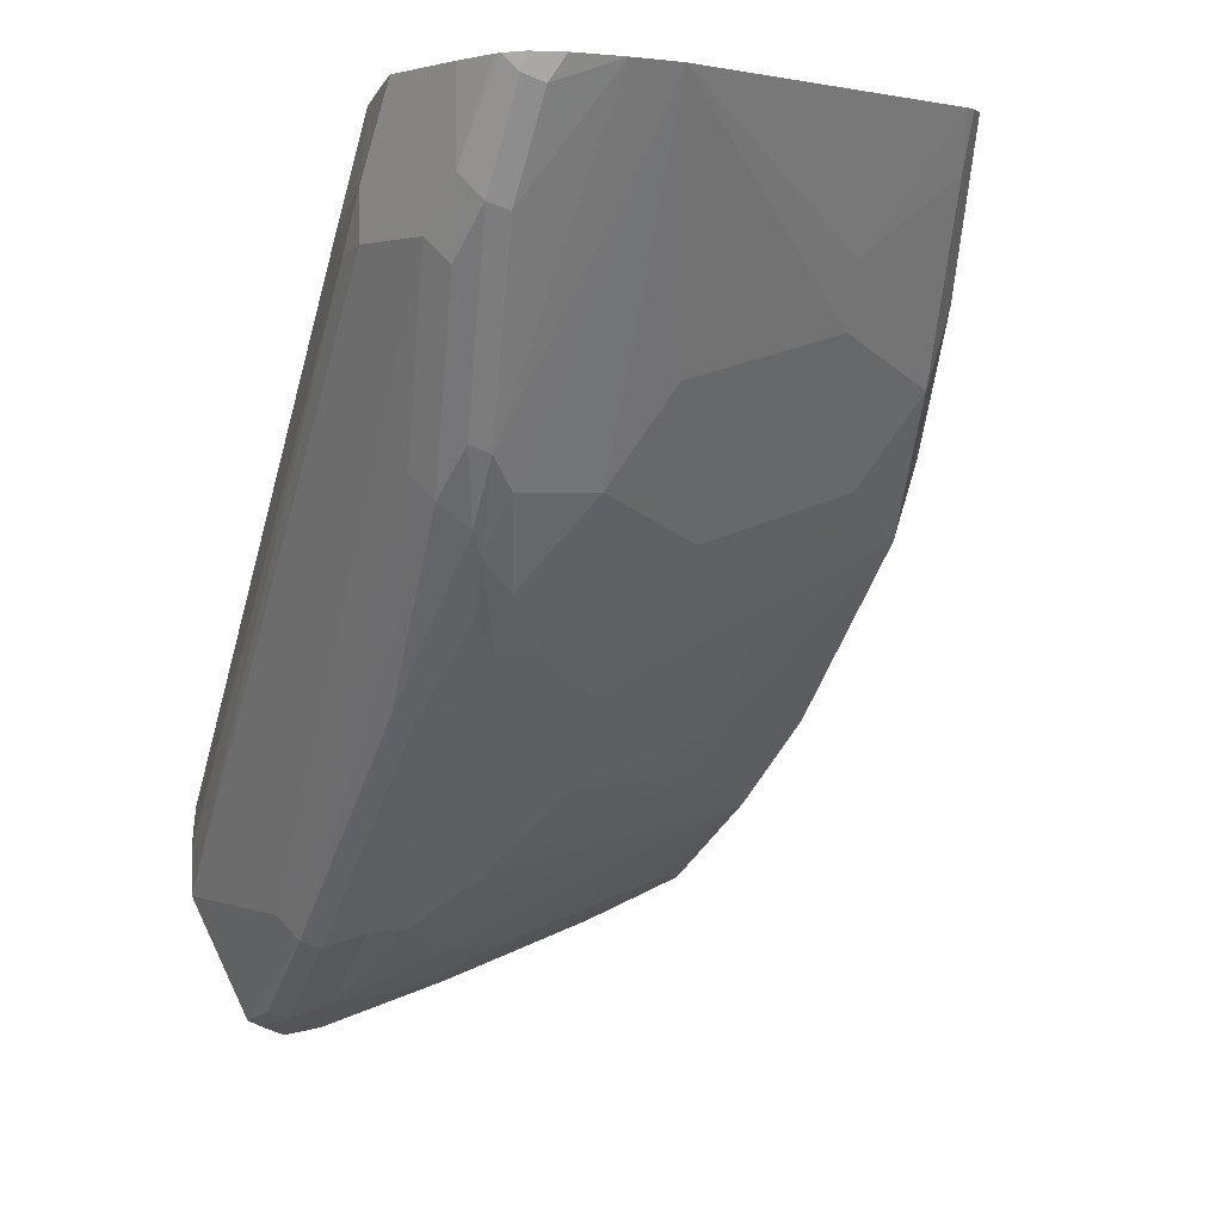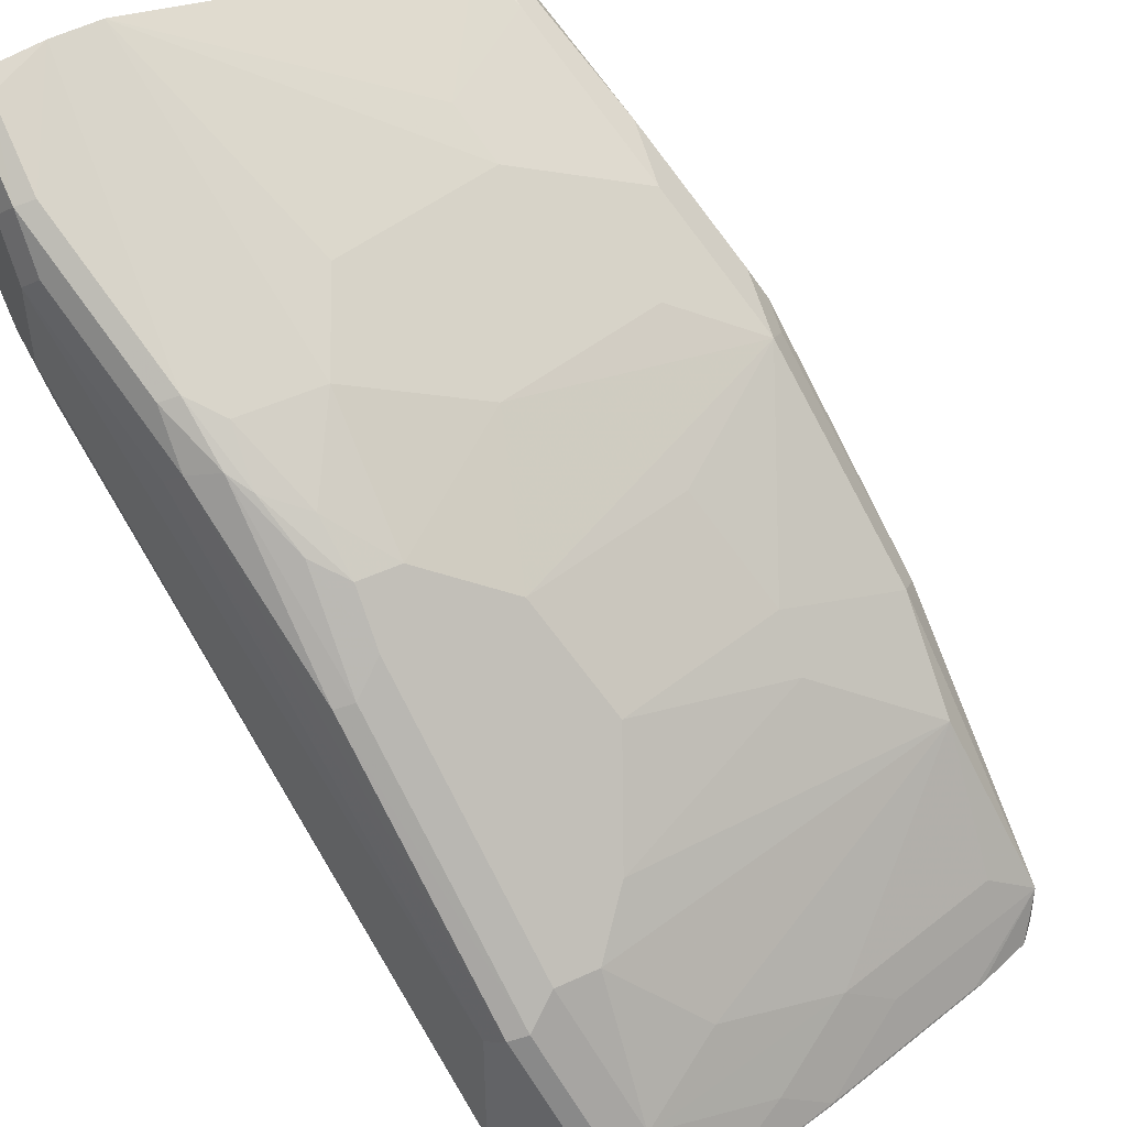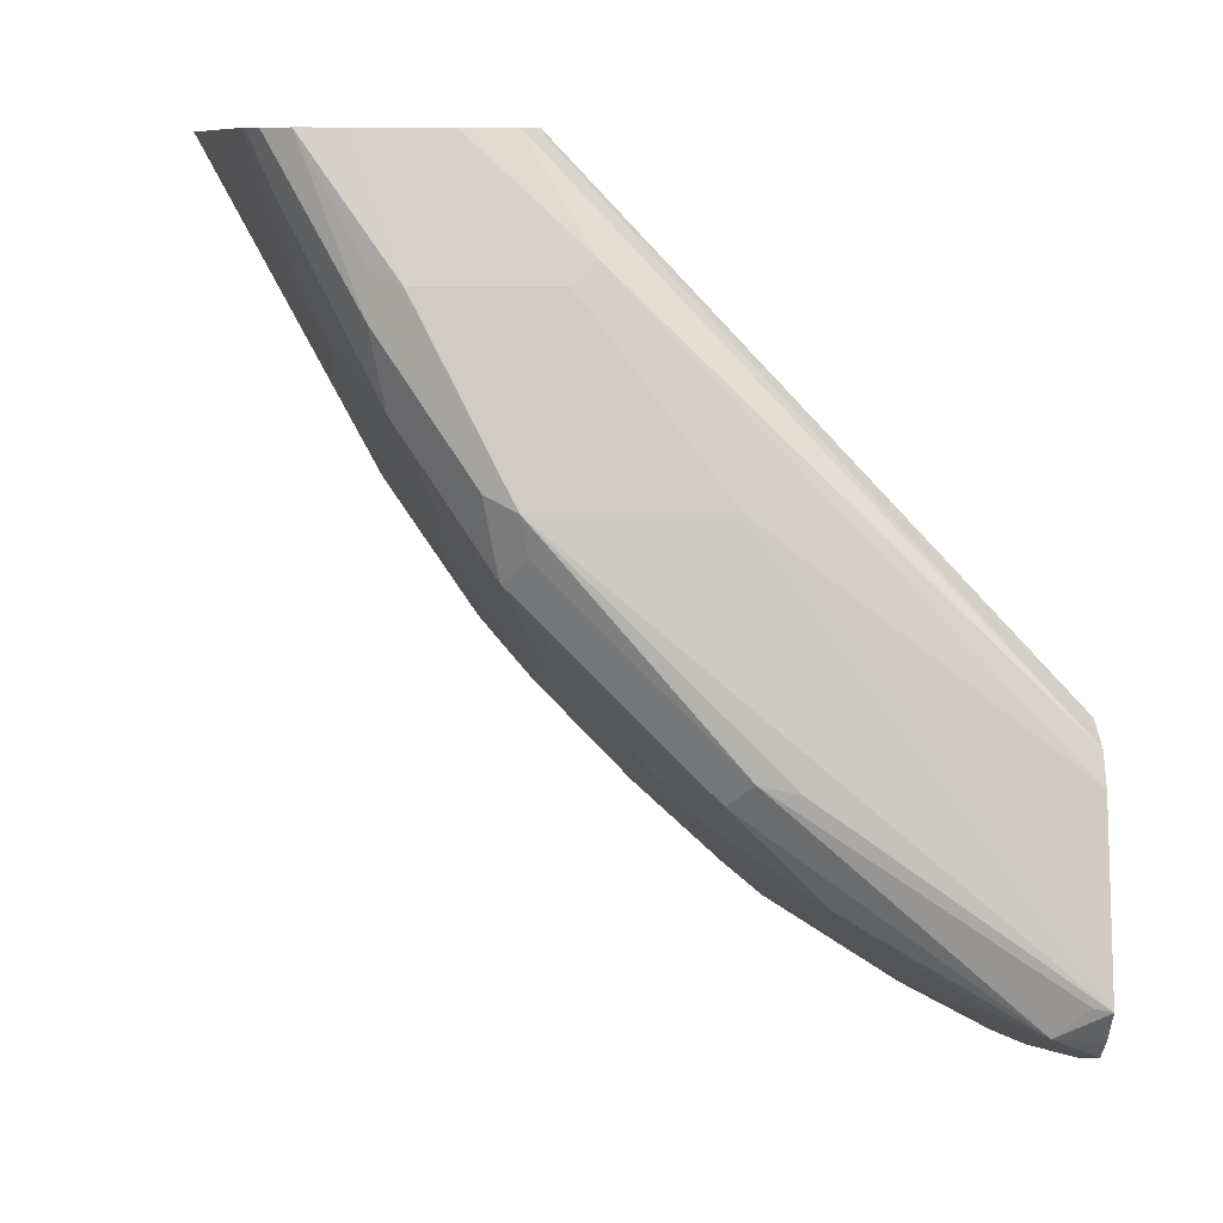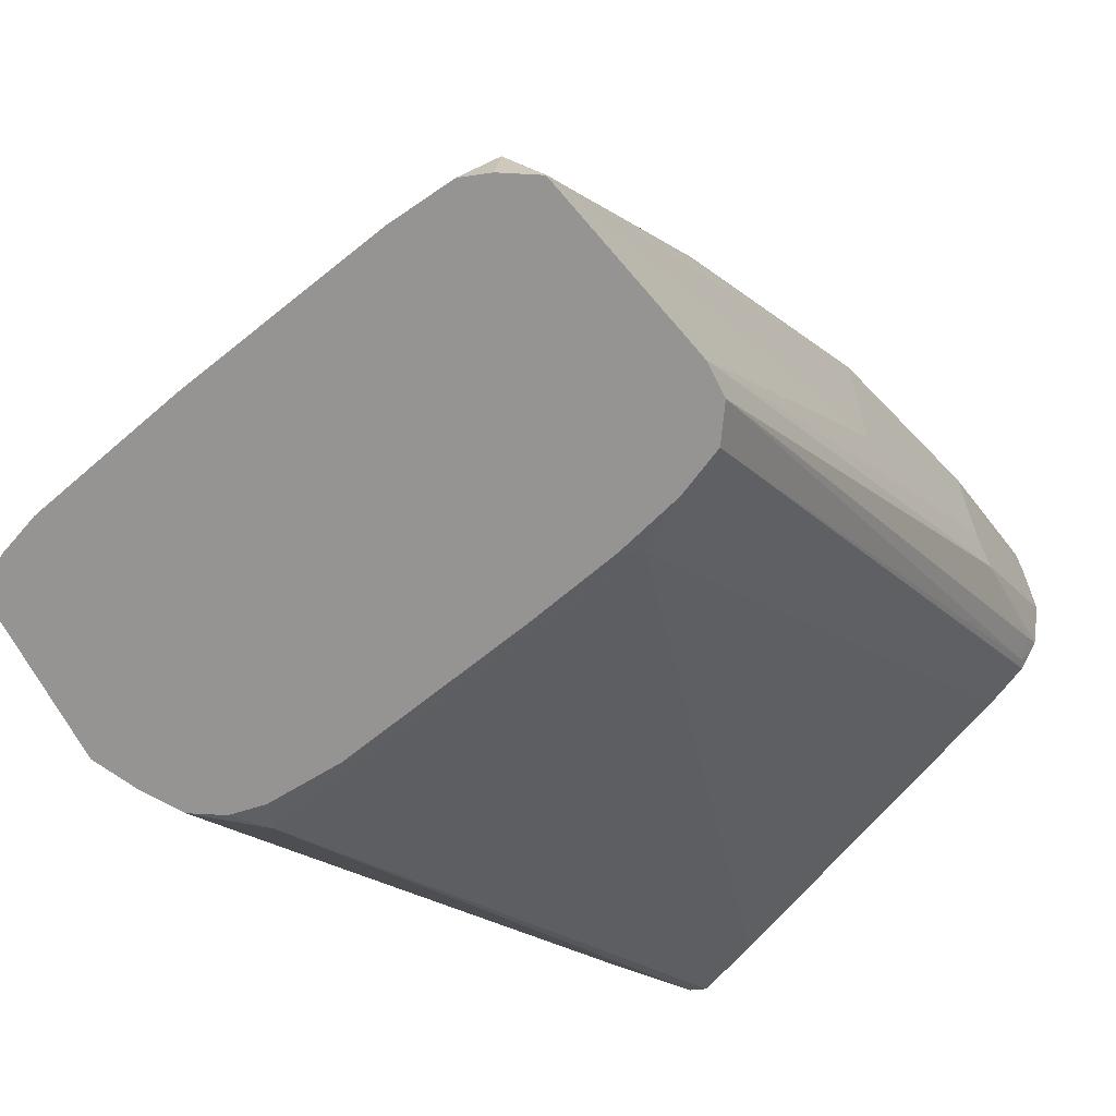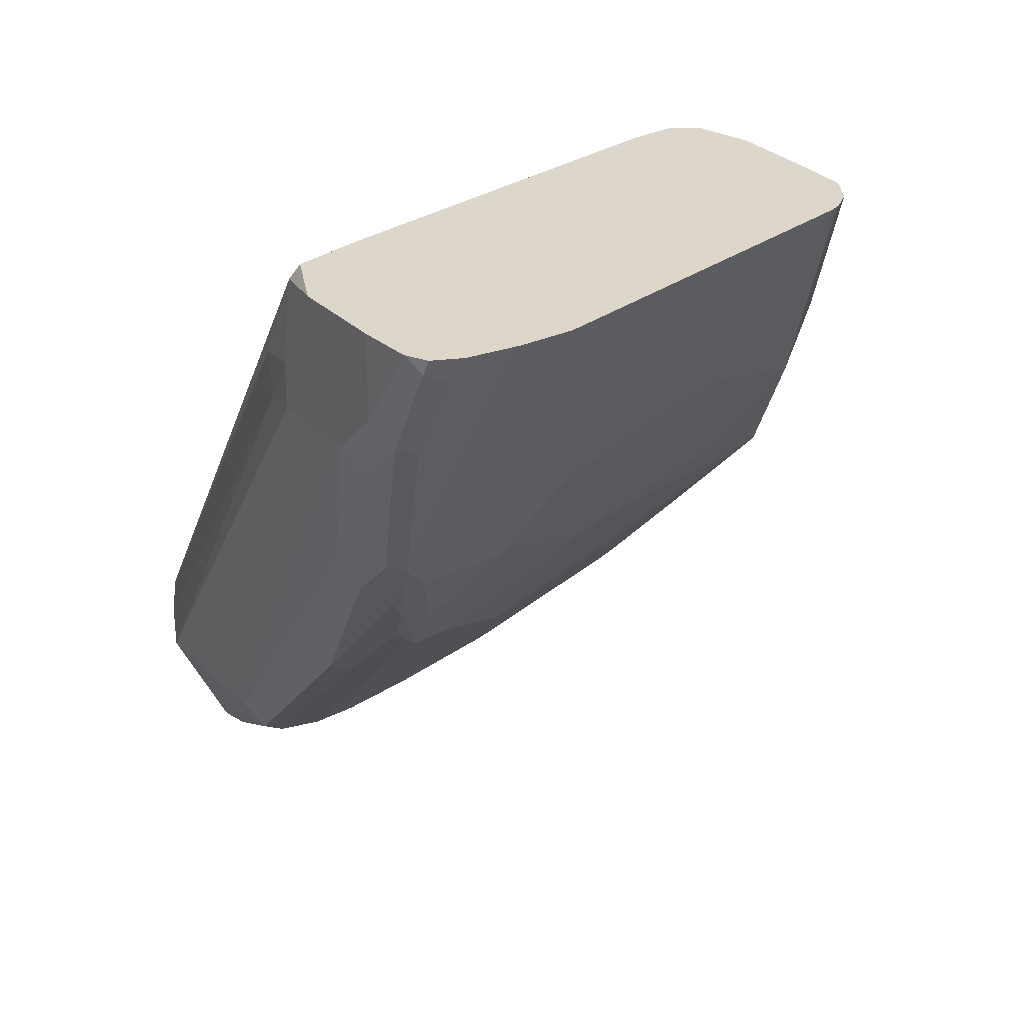
<metadata>
{"format":"obj","ext":"obj","renderer":"f3d","projection":"perspective","resolution":1024,"background":"white","views":[{"elev":2.4,"azim":-37.3,"up":"+Y"},{"elev":48.7,"azim":-27.3,"up":"+Z"},{"elev":8.9,"azim":84.8,"up":"+Y"},{"elev":-67.1,"azim":53.2,"up":"+Z"},{"elev":30.5,"azim":-36.5,"up":"+Y"}]}
</metadata>
<code>
v -0.05898 -0.295 0.4612
v -0.05683 -0.2578 0.4612
v -0.03751 -0.2378 0.4612
v -0.04896 -0.246 0.4612
v -0.04586 -0.2294 0.4654
v -0.1081 0.009821 0.6784
v -0.1049 0.01641 0.6817
v -0.118 0.01641 0.7079
v -0.118 -0.01968 0.6883
v -0.118 -0.03933 0.6883
v -0.1147 -0.04261 0.6719
v -0.05898 -0.2753 0.4612
v -0.1081 -0.0295 0.6588
v -0.05898 -0.295 0.531
v -0.118 -0.03933 0.7276
v -0.118 0.01641 0.7472
v -0.118 -0.01968 0.7472
v -0.1168 0.01641 0.7669
v -0.1163 0.01641 0.7702
v -0.1131 0.009821 0.7767
v -0.112 0.01641 0.7789
v -0.05557 0.01641 0.79
v -0.07842 0.01641 0.7886
v -0.08521 -0.1114 0.721
v -0.1049 -0.03277 0.7604
v -0.1049 0.006544 0.78
v -0.09993 0.01641 0.785
v -0.1131 -0.0295 0.7571
v -0.09339 -0.1082 0.7178
v -0.0811 -0.1377 0.703
v -0.07373 -0.1475 0.6981
v -0.07209 -0.1245 0.7145
v -0.05571 -0.1606 0.6915
v -0.05243 -0.1835 0.6751
v -0.06552 -0.1704 0.6817
v -0.06552 -0.2098 0.6424
v -0.05243 -0.2032 0.6555
v 0.00657 -0.2032 0.6555
v -0.03275 -0.2818 0.5769
v -0.03275 -0.3015 0.5572
v -0.04586 -0.3081 0.5441
v -0.07373 -0.2065 0.6391
v -0.09339 -0.1278 0.6981
v -0.1131 -0.04915 0.7374
v -0.09832 -0.118 0.6883
v -0.05407 -0.3048 0.5408
v -0.03232 -0.351 0.4612
v -0.01429 -0.3593 0.4612
v -0.02635 -0.354 0.4612
v -0.0262 -0.3474 0.4851
v -0.01309 -0.3408 0.4982
v -0.01309 -0.3015 0.5572
v 0.00657 -0.2818 0.5769
v 0.02623 -0.2425 0.6162
v 0.1049 -0.2229 0.6162
v 0.0852 -0.1835 0.6555
v 0.1442 -0.1442 0.6751
v 0.1639 -0.2229 0.5965
v 0.1639 -0.2622 0.5572
v 0.1049 -0.2425 0.5965
v 0.02623 -0.3212 0.5178
v 0.0852 -0.3212 0.4982
v 0.04589 -0.3408 0.4785
v 0.06882 -0.3441 0.4621
v 0.004188 -0.3581 0.4612
v 0.0679 -0.3446 0.4612
v 0.1475 -0.3244 0.4621
v 0.1868 -0.3048 0.4818
v 0.152 -0.3235 0.4612
v 0.1949 -0.2932 0.4612
v 0.1774 -0.3151 0.4612
v 0.1859 -0.3066 0.4612
v 0.1934 -0.2917 0.4687
v 0.1737 -0.2131 0.5867
v 0.177 -0.2163 0.5703
v 0.1573 -0.118 0.6686
v 0.1573 -0.118 0.59
v 0.1376 -0.03933 0.7079
v 0.1376 -0.03933 0.649
v 0.118 0.01641 0.6883
v 0.1327 -0.0295 0.6391
v 0.177 -0.2163 0.4612
v 0.1704 -0.2032 0.4612
v 0.1131 0.009821 0.6588
v 0.1114 0.01641 0.6653
v 0.1077 0.01641 0.6621
v 0.1049 0.0131 0.6555
v 0.1562 -0.1944 0.4612
v 0.1016 0.01641 0.6572
v 0.08191 0.01641 0.6572
v 0.1353 -0.1943 0.4612
v 0.06928 -0.207 0.4612
v 0.1072 -0.1985 0.4612
v 0.1114 -0.1901 0.4654
v -0.009358 -0.2266 0.4612
v -0.07538 0.01641 0.6768
v 0.1094 0.01641 0.7584
v 0.1173 0.01641 0.7466
v 0.118 0.01641 0.7276
v 0.1311 -0.03277 0.721
v 0.1311 -0.05243 0.721
v 0.1049 -0.006566 0.7538
v 0.1245 -0.0852 0.7145
v 0.06553 -0.06554 0.7341
v 0.1049 -0.1245 0.6948
v 0.02623 -0.1442 0.6948
v -0.0131 -0.0852 0.7341
v 0.05898 -0.03933 0.7472
v 0.09669 0.01641 0.7653
v 0.1016 0.01641 0.7637
v -0.03275 -0.1245 0.7145
v -0.03275 -0.1835 0.6751
v 0.1508 -0.1114 0.6817
v 0.154 -0.1344 0.6653
v 0.1639 -0.3015 0.4982
v 0.1081 -0.3244 0.4818
v -0.03441 -0.3441 0.4818
f 3 91 1
f 91 70 1
f 92 91 3
f 93 91 92
f 94 5 7
f 93 92 94
f 92 5 94
f 95 5 92
f 95 3 5
f 95 92 3
f 83 70 91
f 93 94 91
f 94 90 91
f 94 96 90
f 96 7 90
f 7 22 90
f 16 22 7
f 8 10 16
f 97 90 22
f 80 90 97
f 85 90 80
f 81 85 80
f 88 83 91
f 98 80 97
f 99 80 98
f 94 7 96
f 8 16 7
f 82 70 83
f 89 91 90
f 73 74 68
f 99 78 80
f 75 74 73
f 75 76 74
f 75 70 76
f 75 73 70
f 77 76 70
f 77 78 76
f 79 78 77
f 79 80 78
f 79 81 80
f 79 82 81
f 79 77 82
f 82 77 70
f 82 83 81
f 84 81 83
f 84 85 81
f 84 86 85
f 84 87 86
f 84 83 87
f 87 83 88
f 87 88 89
f 86 87 89
f 86 89 85
f 89 90 85
f 89 88 91
f 99 98 78
f 105 106 57
f 100 101 78
f 113 101 103
f 113 78 101
f 113 76 78
f 113 114 76
f 113 57 114
f 114 57 58
f 114 58 74
f 114 74 76
f 58 68 74
f 58 59 68
f 115 68 59
f 115 62 68
f 115 59 62
f 116 68 62
f 116 64 68
f 116 62 64
f 48 1 70
f 51 61 52
f 117 50 41
f 117 47 50
f 117 46 47
f 117 41 46
f 42 46 41
f 42 43 46
f 73 68 70
f 113 103 57
f 105 57 103
f 38 57 106
f 24 32 22
f 100 98 101
f 101 98 97
f 102 101 97
f 102 103 101
f 104 103 102
f 104 105 103
f 104 106 105
f 104 107 106
f 104 22 107
f 108 22 104
f 108 109 22
f 108 102 109
f 100 78 98
f 108 104 102
f 110 97 109
f 110 102 97
f 109 97 22
f 111 107 22
f 111 106 107
f 112 106 111
f 112 38 106
f 112 34 38
f 33 34 112
f 33 112 111
f 33 111 32
f 111 22 32
f 110 109 102
f 72 71 70
f 40 52 39
f 72 68 71
f 23 22 21
f 23 24 22
f 23 25 24
f 23 26 25
f 27 26 23
f 27 21 26
f 27 23 21
f 21 20 26
f 26 20 28
f 26 28 25
f 24 25 28
f 24 28 29
f 30 24 29
f 31 24 30
f 31 32 24
f 31 33 32
f 31 34 33
f 31 35 34
f 31 30 35
f 35 30 36
f 35 36 37
f 35 37 34
f 37 38 34
f 37 39 38
f 37 40 39
f 21 22 16
f 37 41 40
f 19 21 16
f 19 17 20
f 72 70 68
f 2 3 1
f 4 3 2
f 4 5 3
f 4 2 5
f 6 5 2
f 6 7 5
f 6 8 7
f 9 8 6
f 11 10 9
f 11 1 10
f 11 12 1
f 11 13 12
f 11 9 13
f 9 6 13
f 6 2 13
f 12 13 2
f 12 2 1
f 14 10 1
f 15 10 14
f 15 16 10
f 17 16 15
f 18 16 17
f 18 19 16
f 18 17 19
f 19 20 21
f 37 36 41
f 9 10 8
f 30 42 36
f 55 58 57
f 55 59 58
f 60 59 55
f 60 53 59
f 60 54 53
f 60 55 54
f 53 52 59
f 61 59 52
f 61 62 59
f 51 62 61
f 63 62 51
f 63 64 62
f 63 65 64
f 63 51 65
f 65 51 48
f 65 48 66
f 65 66 64
f 67 64 66
f 67 68 64
f 67 66 69
f 66 48 69
f 69 48 70
f 71 69 70
f 36 42 41
f 71 68 69
f 56 55 57
f 56 57 38
f 67 69 68
f 55 38 54
f 56 38 55
f 30 43 42
f 43 29 28
f 43 28 44
f 30 29 43
f 45 46 43
f 45 14 46
f 45 15 14
f 45 44 15
f 28 15 44
f 17 15 28
f 17 28 20
f 14 47 46
f 45 43 44
f 47 1 48
f 14 1 47
f 53 39 52
f 38 53 54
f 40 51 52
f 40 41 51
f 38 39 53
f 51 50 48
f 49 48 50
f 49 50 47
f 49 47 48
f 51 41 50

</code>
